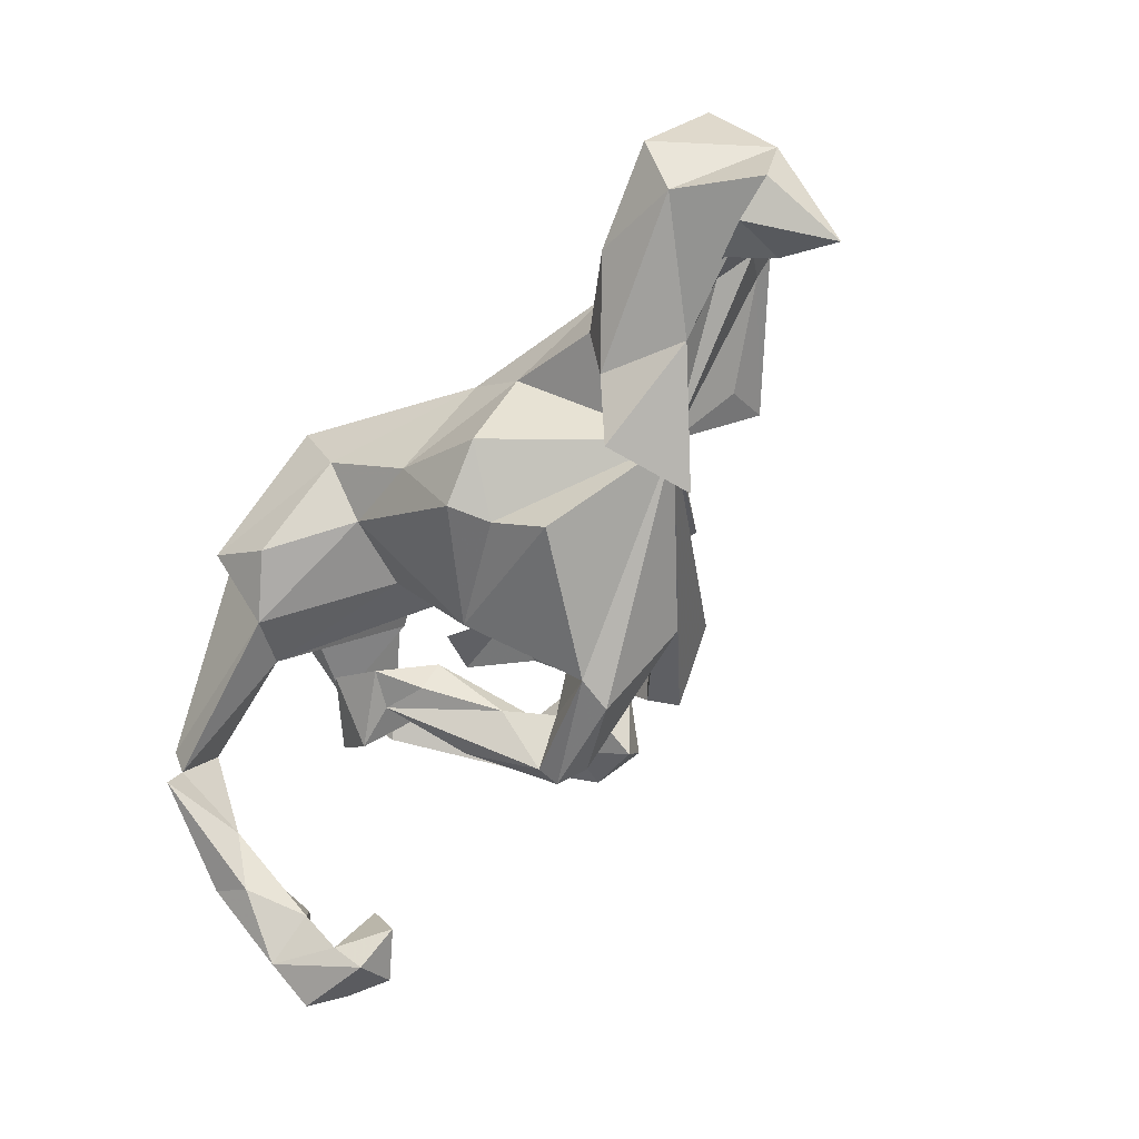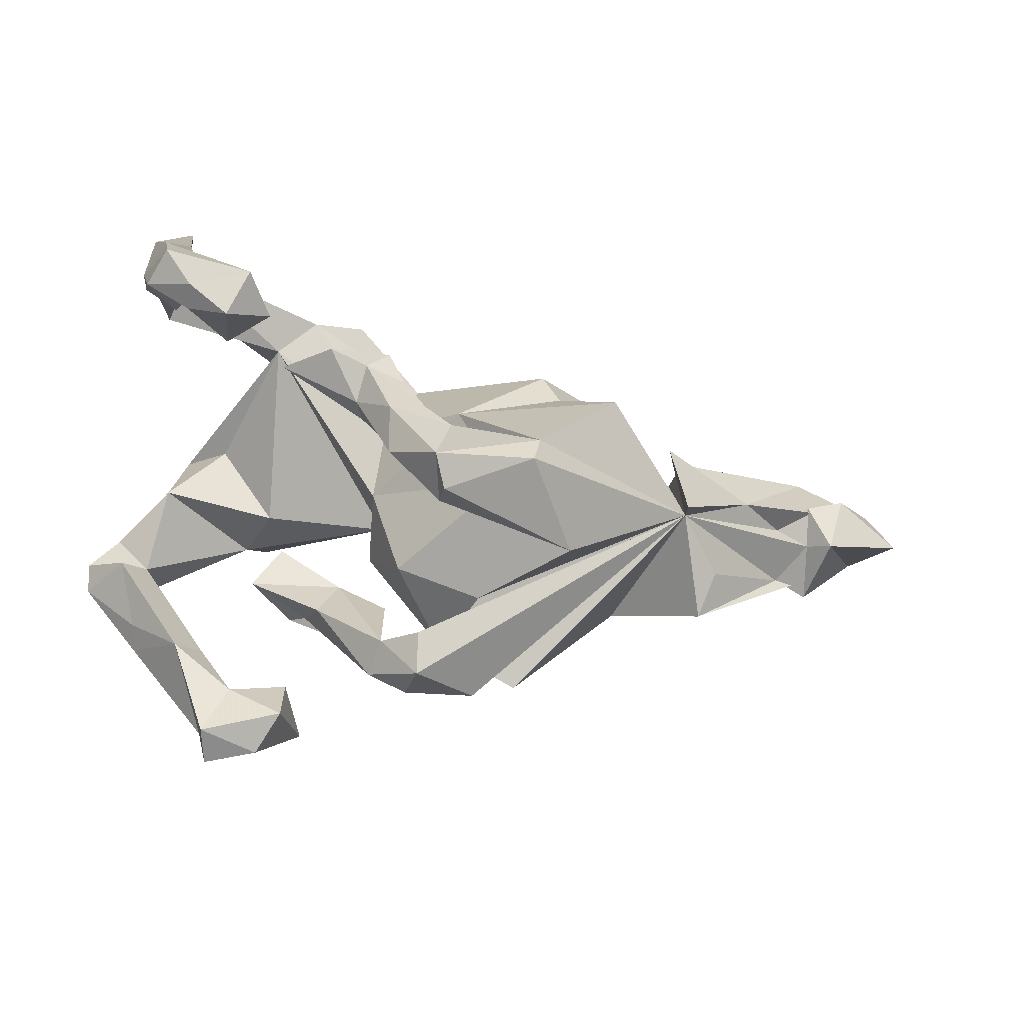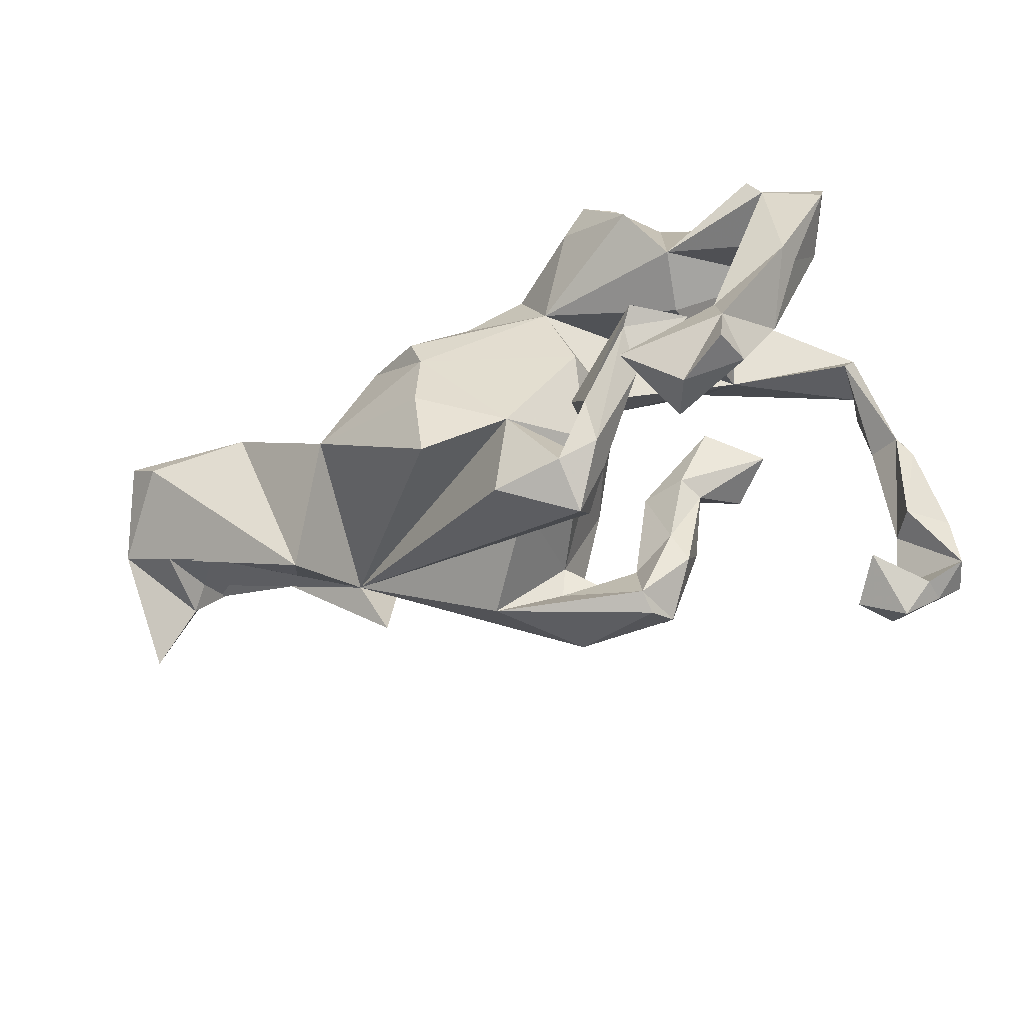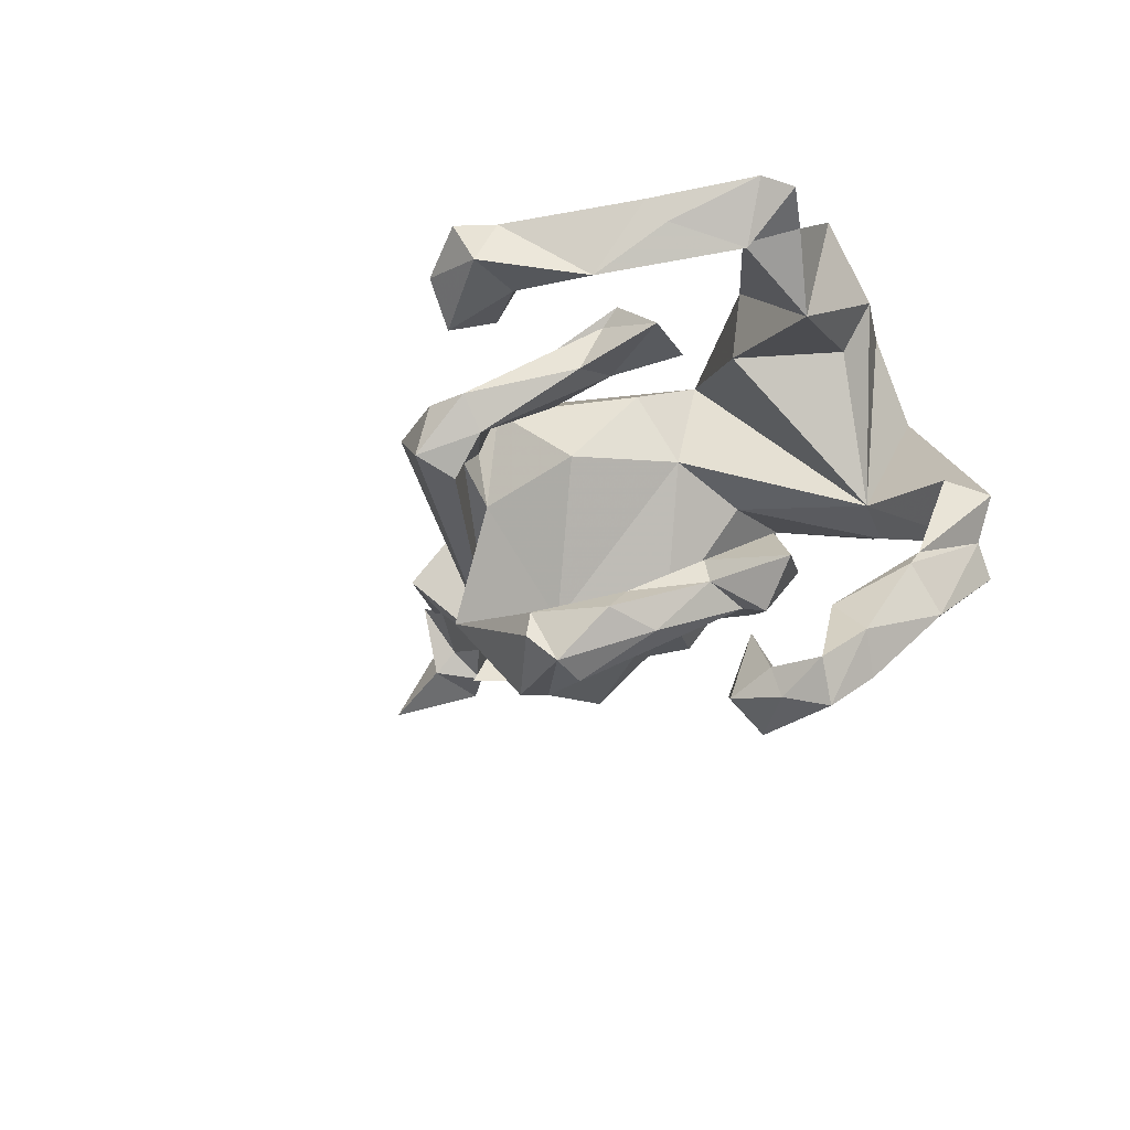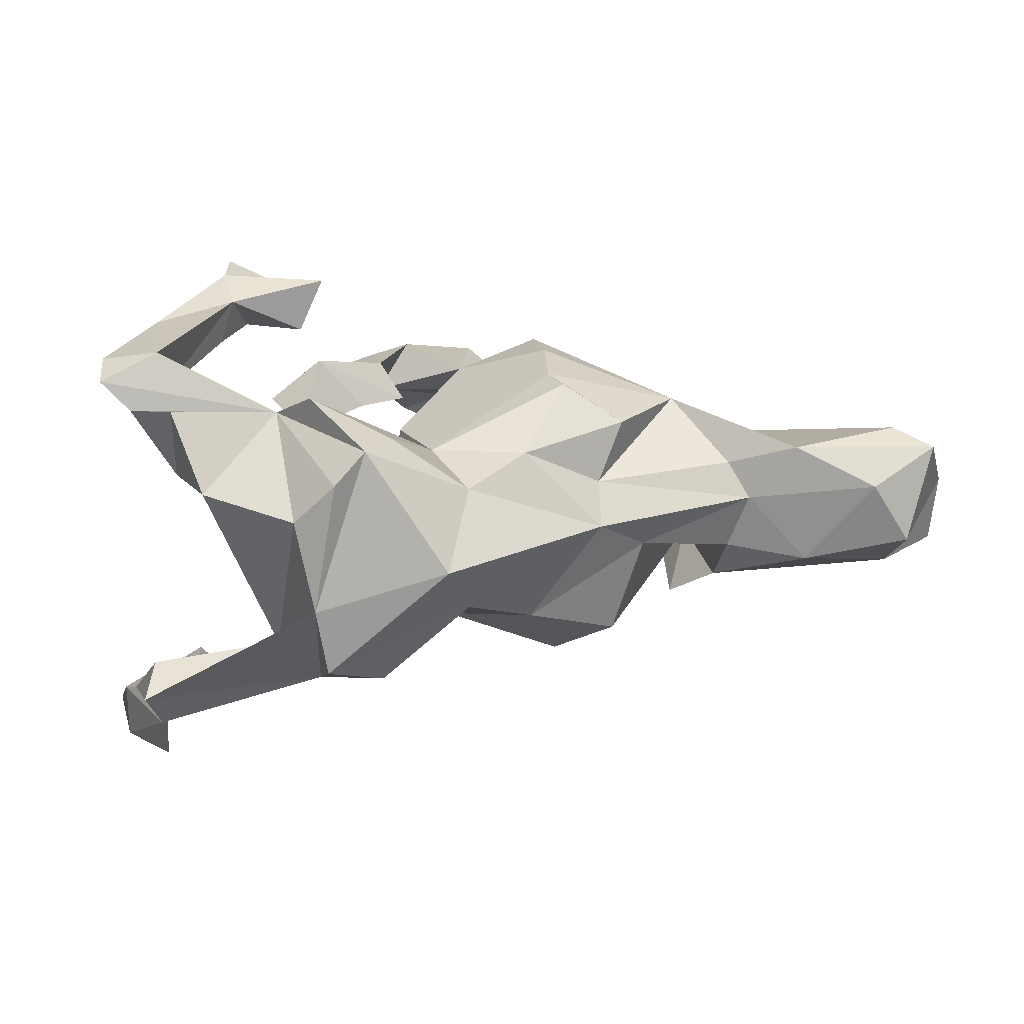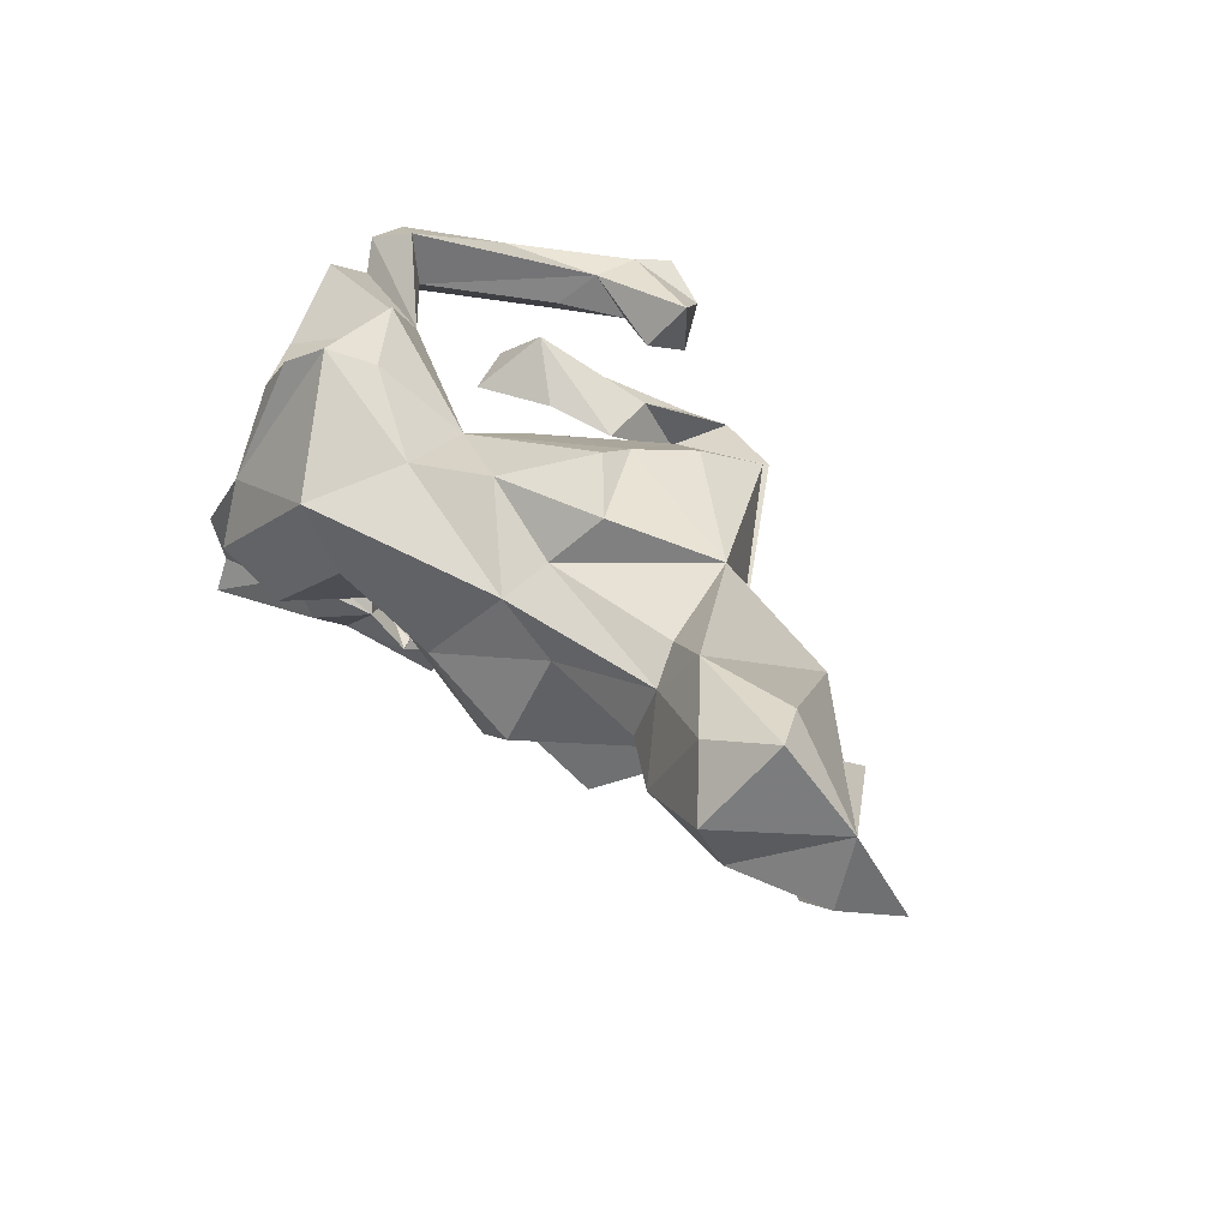
<metadata>
{"format":"obj","ext":"obj","renderer":"f3d","projection":"perspective","resolution":1024,"background":"white","views":[{"elev":-57.7,"azim":-127.4,"up":"+Z"},{"elev":-42.9,"azim":160.6,"up":"+Y"},{"elev":-71.3,"azim":19.5,"up":"+Y"},{"elev":-18.5,"azim":59.5,"up":"+Z"},{"elev":40.0,"azim":169.2,"up":"+Z"},{"elev":31.7,"azim":-126.6,"up":"+Z"}]}
</metadata>
<code>
v 0.5842 0.2378 -0.113
v 0.5636 0.227 -0.1788
v 0.3101 0.3245 0.1057
v 0.6261 0.1004 -0.3194
v 0.3062 0.2629 -0.08884
v 0.5625 0.173 -0.09561
v 0.4553 0.1425 0.2104
v 0.4884 0.04716 0.3024
v 0.5937 -0.0891 0.2755
v 0.2999 0.3596 0.009636
v 0.3258 0.001966 0.2449
v 0.5519 -0.05219 0.2396
v 0.5594 0.2493 -0.2271
v 0.327 0.2555 0.2276
v 0.6222 0.05656 -0.2538
v 0.5862 -0.1418 0.282
v 0.4991 -0.1133 0.2233
v 0.6043 0.08651 -0.2281
v 0.2628 0.2573 0.2894
v 0.5578 0.1139 -0.2522
v 0.2111 0.2221 0.32
v 0.618 -0.01177 -0.4198
v 0.5721 0.07649 -0.3488
v 0.4956 -0.2713 0.2529
v 0.4922 -0.001291 0.1409
v 0.4013 0.1328 0.1514
v 0.638 -0.03454 -0.3628
v 0.3644 0.193 -0.06769
v 0.5465 -0.0204 -0.3654
v 0.634 -0.1041 -0.4086
v 0.4998 -0.1041 0.3095
v 0.2131 0.3232 -0.05097
v 0.5757 -0.0407 -0.3147
v 0.6195 -0.08213 -0.4666
v 0.5083 -0.2443 0.2197
v 0.2767 0.07134 0.3165
v 0.1659 0.1657 0.2957
v 0.5465 -0.1395 0.1899
v 0.5765 -0.1272 -0.4517
v 0.4428 -0.324 0.1465
v 0.1075 0.3331 0.1583
v 0.3663 -0.3547 0.2217
v 0.309 -0.001548 0.146
v 0.569 -0.1375 -0.4119
v 0.2769 0.1293 -0.1561
v 0.287 0.07893 -0.1067
v 0.5151 -0.1639 -0.4445
v 0.2817 -0.0715 0.146
v 0.4929 -0.09762 -0.4793
v 0.2413 -0.1599 0.2188
v 0.3241 -0.1438 0.1645
v 0.1507 0.1113 -0.02181
v 0.3716 0.04658 -0.1708
v 0.092 0.0767 0.1928
v 0.2243 -0.002198 -0.1441
v 0.5188 -0.06242 -0.4354
v 0.4932 -0.1125 -0.3431
v 0.3725 -0.4344 0.2254
v 0.05217 0.1943 0.2012
v 0.307 0.04734 -0.2369
v 0.3936 -0.3003 0.1791
v 0.1524 0.002638 0.03447
v 0.199 0.1038 -0.2047
v 0.2455 -0.007079 -0.1842
v 0.07198 0.3 0.0546
v 0.4454 -0.1184 -0.4202
v 0.221 -0.1719 0.1905
v 0.1766 -0.1307 0.1388
v 0.1248 -0.05219 0.1399
v 0.1738 0.03274 -0.2171
v 0.3812 -0.4749 0.1591
v 0.09452 0.2258 -0.02162
v -0.03836 0.2312 -0.0445
v 0.2162 -0.2094 0.1188
v 0.06467 0.03534 -0.1752
v 0.3603 -0.4973 0.2124
v 0.3447 -0.3936 0.1459
v 0.126 -0.3245 0.02572
v 0.1278 -0.2697 0.1215
v 0.2076 -0.4096 0.2099
v 0.288 -0.4942 0.1644
v 0.1794 -0.1085 -0.1971
v -0.05027 0.1225 0.2019
v 0.1525 0.02001 -0.1668
v 0.2657 -0.4527 0.1036
v 0.13 -0.3559 0.07941
v 0.2079 -0.07712 -0.2597
v 0.2538 -0.3687 0.1401
v 0.2395 0.05362 -0.214
v 0.1015 -0.1863 0.1034
v -0.09037 0.1789 -0.1731
v 0.123 -0.1551 -0.3259
v 0.1161 -0.07777 -0.2472
v -0.1713 0.1195 0.1234
v -0.2201 0.06324 0.1938
v 0.1971 -0.1505 -0.2315
v -0.003037 -0.225 0.1225
v -0.1612 0.188 0.0867
v 0.1017 -0.1559 0.02997
v -0.1228 -0.05401 0.2184
v -0.1359 0.003086 0.2369
v -0.009275 -0.1149 -0.1927
v 0.1142 -0.2396 -0.2683
v -0.1388 -0.1616 0.1887
v -0.1826 0.2005 -0.1235
v 0.1046 -0.1334 -0.2322
v 0.1103 -0.2304 -0.2303
v -0.1151 0.1156 -0.1892
v -0.238 0.1636 0.01909
v 0.01048 -0.2905 0.02204
v 0.06575 -0.1443 -0.2585
v -0.02445 -0.2311 -0.02585
v -0.0304 -0.2438 0.06024
v 0.06667 -0.3785 0.07714
v 0.1408 -0.2032 -0.306
v 0.07213 -0.4031 -0.007455
v -0.3338 -0.05298 0.1396
v -0.3664 -0.03264 -0.1347
v -0.02045 -0.1725 -0.3156
v -0.03475 -0.1163 -0.3045
v -0.02391 -0.1587 -0.221
v 0.0803 -0.3412 -0.03549
v -0.1913 0.07082 -0.2571
v -0.04404 -0.3697 0.05954
v -0.1294 -0.2275 -0.1844
v -0.3887 0.1404 -0.02807
v -0.3975 0.0839 0.1007
v -0.3776 0.1132 -0.1138
v -0.1429 -0.2732 0.1336
v -0.4233 0.1301 0.05907
v -0.4982 0.1214 0.1458
v -0.6063 0.2076 0.1158
v -0.3192 0.06087 -0.1891
v -0.5025 0.2055 -0.02125
v -0.6566 0.2475 0.02971
v -0.3396 -0.08201 -0.204
v -0.666 0.1072 0.1516
v -0.645 0.1972 -0.05416
v -0.4983 0.04898 -0.1181
v -0.4317 -0.1531 -0.02002
v -0.7571 0.1131 -0.09279
v -0.7689 0.09293 0.01704
v -0.7145 0.1665 0.1498
v -0.5829 0.05801 -0.06478
v -0.4516 -0.08222 -0.06053
v -0.6008 -0.008015 -0.004499
v -0.6425 0.04001 -0.0605
v -0.6276 0.08818 -0.1081
v -0.6686 -0.008874 0.02052
v -0.671 0.01926 -0.09579
v -0.6899 0.1095 -0.1219
v -0.7617 -0.01113 -0.1581
f 28 6 1
f 18 1 6
f 119 120 115
f 92 115 120
f 103 119 115
f 118 120 119
f 93 70 89
f 63 89 70
f 92 93 89
f 84 70 93
f 125 118 119
f 123 120 118
f 72 75 91
f 108 91 75
f 123 108 75
f 105 91 108
f 108 123 118
f 20 18 6
f 2 20 6
f 29 18 20
f 28 2 6
f 13 20 2
f 87 92 89
f 111 93 92
f 115 92 87
f 96 115 87
f 120 111 92
f 102 111 120
f 5 1 2
f 18 2 1
f 5 2 28
f 60 45 53
f 46 53 45
f 64 60 53
f 63 45 60
f 64 87 89
f 3 1 5
f 52 5 28
f 89 63 60
f 46 45 63
f 64 89 60
f 84 63 70
f 75 102 120
f 123 75 120
f 118 105 108
f 73 91 105
f 110 78 122
f 116 122 78
f 143 142 137
f 140 137 142
f 118 117 140
f 131 140 117
f 117 100 95
f 101 95 100
f 94 117 95
f 104 100 117
f 83 94 95
f 127 117 94
f 101 83 95
f 54 83 101
f 98 94 83
f 100 54 101
f 59 83 54
f 98 83 59
f 37 59 54
f 37 21 59
f 41 59 21
f 36 21 37
f 145 118 140
f 36 37 54
f 11 36 54
f 21 11 19
f 14 19 11
f 3 21 19
f 36 11 21
f 7 14 11
f 3 19 14
f 129 117 118
f 62 54 69
f 100 69 54
f 118 110 122
f 116 118 122
f 112 110 118
f 124 118 116
f 86 116 78
f 86 67 79
f 50 79 67
f 114 86 79
f 74 67 86
f 51 50 67
f 90 79 50
f 68 50 48
f 51 48 50
f 51 68 48
f 90 50 68
f 31 11 17
f 25 17 11
f 11 12 8
f 25 8 12
f 7 11 8
f 9 12 11
f 124 116 114
f 86 114 116
f 97 124 114
f 78 114 79
f 78 74 86
f 51 67 74
f 17 12 9
f 31 9 11
f 16 9 31
f 17 38 61
f 40 61 38
f 42 17 61
f 9 38 17
f 38 9 16
f 35 38 16
f 25 12 17
f 35 40 38
f 77 61 40
f 24 40 35
f 42 31 17
f 24 16 31
f 57 66 47
f 49 47 66
f 44 57 47
f 56 66 57
f 33 18 29
f 30 33 29
f 15 18 33
f 4 13 2
f 39 30 44
f 56 44 30
f 47 39 44
f 34 30 39
f 29 56 30
f 57 44 56
f 49 39 47
f 27 4 15
f 2 15 4
f 33 27 15
f 22 4 27
f 30 27 33
f 34 27 30
f 49 66 56
f 18 15 2
f 4 23 13
f 20 13 23
f 22 23 4
f 29 20 23
f 22 27 34
f 49 34 39
f 49 22 34
f 56 22 49
f 56 29 22
f 23 22 29
f 129 104 117
f 97 100 104
f 106 107 82
f 96 82 107
f 84 106 82
f 121 107 106
f 97 104 129
f 97 69 100
f 43 11 54
f 97 129 118
f 118 124 97
f 78 79 90
f 78 97 114
f 113 97 78
f 52 72 5
f 32 5 72
f 10 5 32
f 65 32 72
f 41 3 10
f 5 10 3
f 72 52 75
f 62 75 52
f 62 52 28
f 3 28 1
f 14 28 3
f 125 121 102
f 111 102 121
f 112 125 102
f 107 121 125
f 62 102 75
f 82 55 84
f 46 84 55
f 64 55 82
f 103 107 125
f 111 121 106
f 93 106 84
f 55 53 46
f 64 53 55
f 115 107 103
f 119 103 125
f 64 82 96
f 115 96 107
f 77 42 61
f 24 31 42
f 125 112 118
f 131 127 130
f 94 130 127
f 132 131 130
f 117 127 131
f 137 140 131
f 143 137 131
f 146 140 142
f 146 142 149
f 150 149 142
f 143 131 132
f 135 143 132
f 135 142 143
f 102 62 99
f 69 99 62
f 112 102 99
f 97 112 99
f 35 16 24
f 85 80 88
f 42 88 80
f 77 85 88
f 81 80 85
f 71 85 77
f 42 77 88
f 58 42 80
f 71 77 40
f 40 24 58
f 42 58 24
f 71 40 58
f 81 85 71
f 76 81 71
f 76 71 58
f 58 80 81
f 76 58 81
f 118 133 128
f 139 128 133
f 126 118 128
f 72 91 73
f 109 73 105
f 109 105 118
f 65 72 73
f 65 10 32
f 41 10 65
f 136 133 118
f 84 46 63
f 111 106 93
f 139 133 136
f 139 136 118
f 98 41 65
f 98 65 73
f 98 73 109
f 144 139 118
f 141 139 144
f 147 144 118
f 126 109 118
f 130 109 126
f 134 126 128
f 138 128 139
f 134 128 138
f 141 138 139
f 148 141 144
f 150 151 148
f 141 148 151
f 147 150 148
f 152 151 150
f 142 152 150
f 141 151 152
f 141 152 142
f 130 126 134
f 135 134 138
f 142 138 141
f 147 148 144
f 132 134 135
f 142 135 138
f 87 64 96
f 146 145 140
f 118 145 146
f 98 109 130
f 98 130 94
f 59 41 98
f 7 28 14
f 26 28 7
f 54 62 28
f 43 28 26
f 112 113 110
f 78 110 113
f 97 113 112
f 25 26 7
f 8 25 7
f 43 26 25
f 11 43 25
f 97 99 69
f 54 28 43
f 41 21 3
f 130 134 132
f 68 51 74
f 147 149 150
f 146 149 147
f 118 146 147
f 68 78 90
f 74 78 68

</code>
